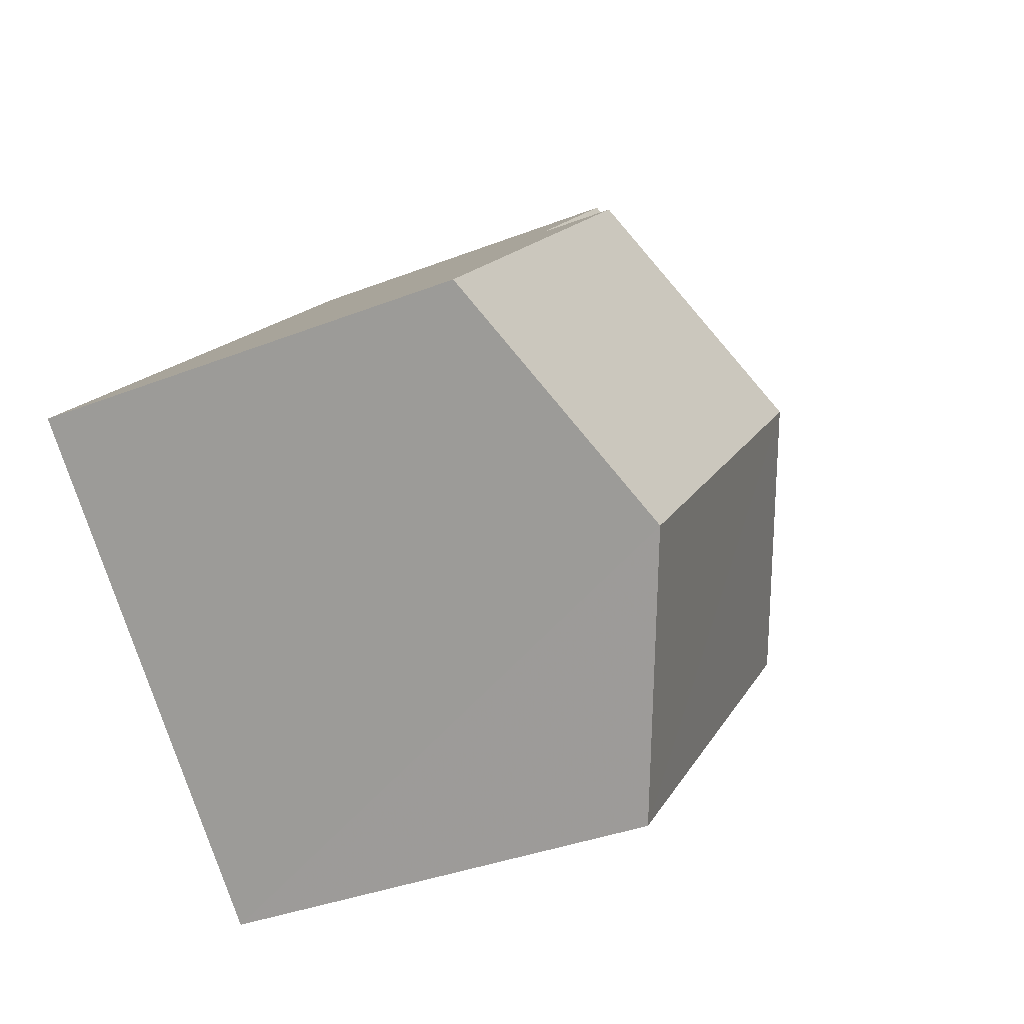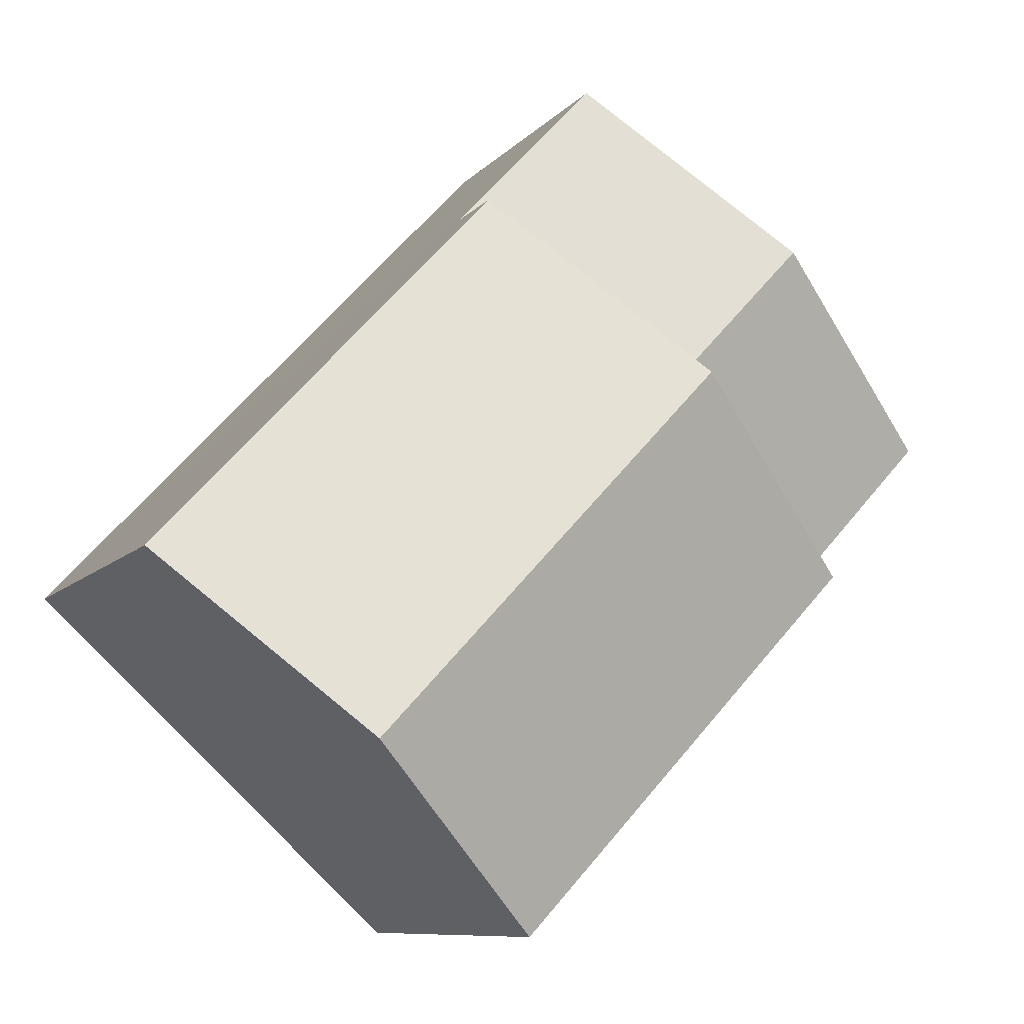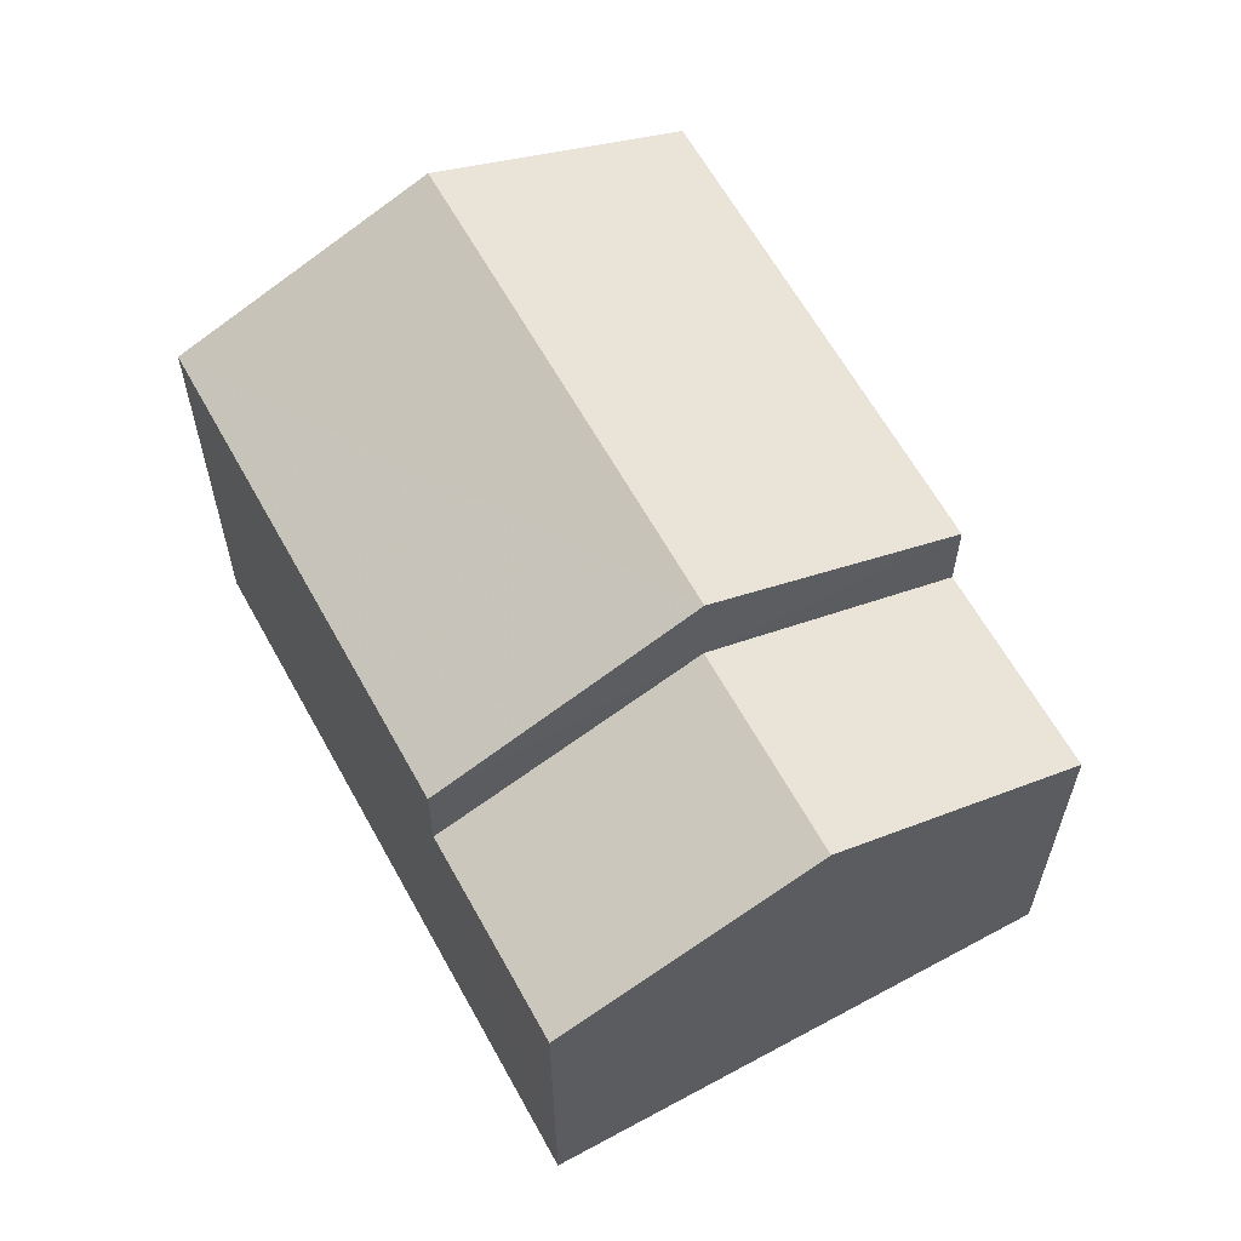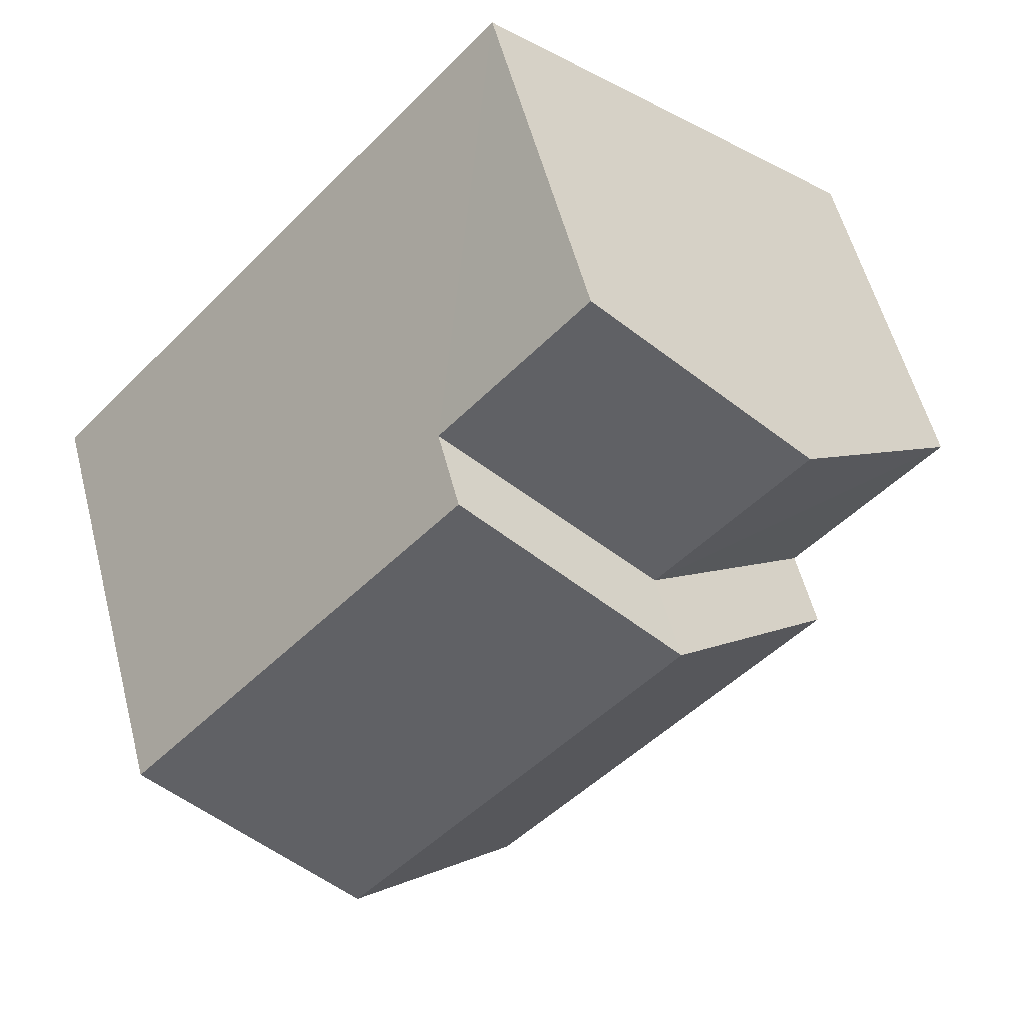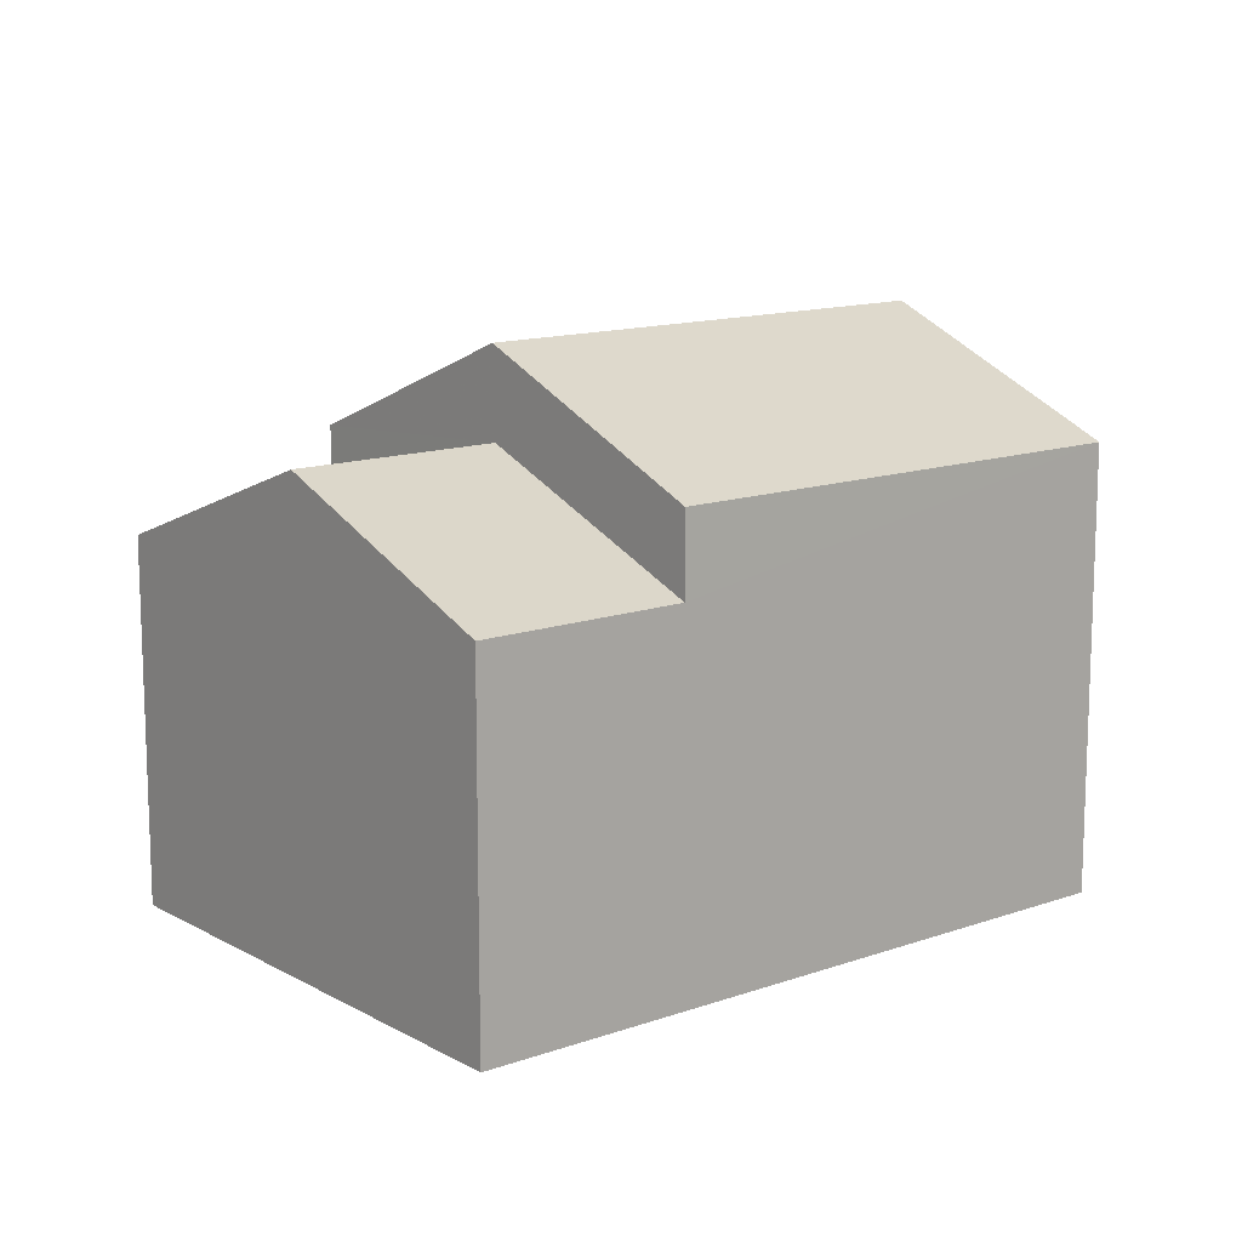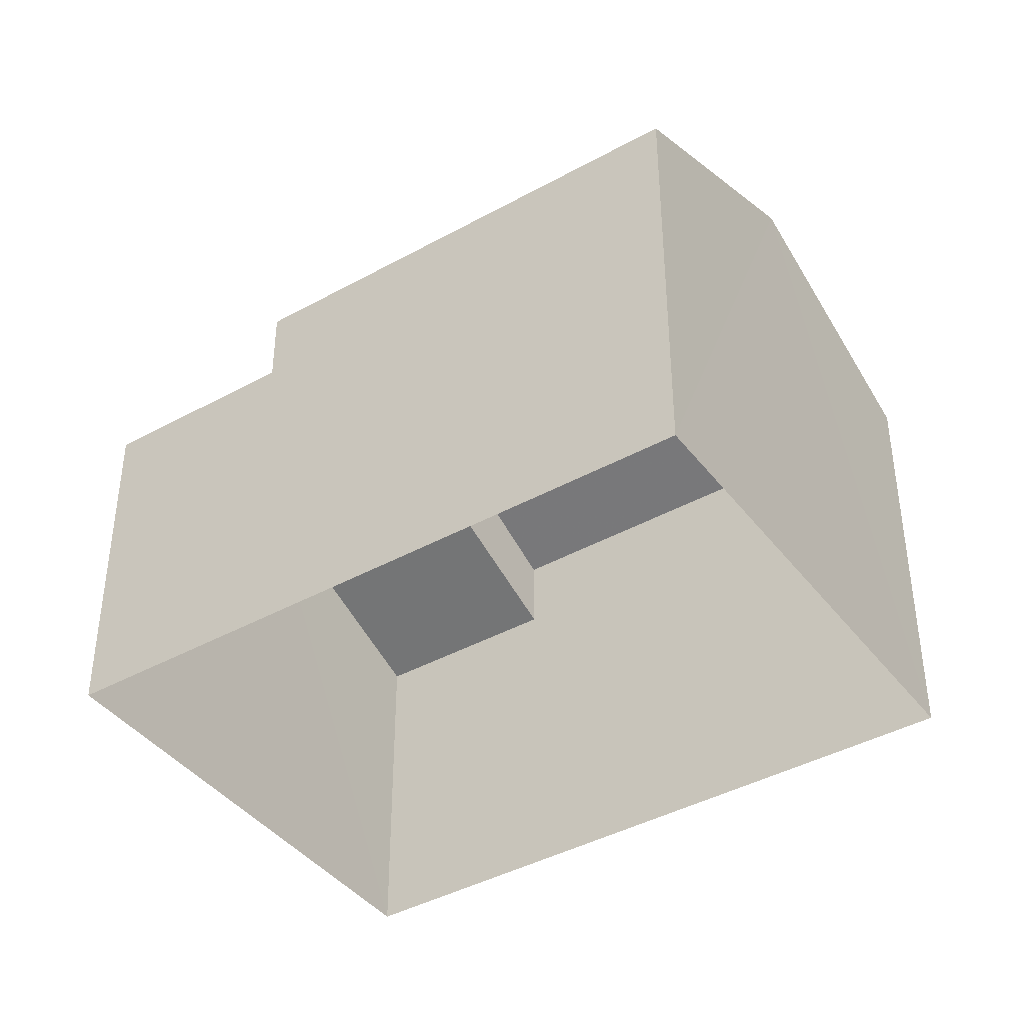
<metadata>
{"format":"obj","ext":"obj","renderer":"f3d","projection":"perspective","resolution":1024,"background":"white","views":[{"elev":-35.9,"azim":-62.8,"up":"+Y"},{"elev":-9.0,"azim":-22.6,"up":"+Y"},{"elev":62.7,"azim":108.2,"up":"+Z"},{"elev":56.0,"azim":-14.5,"up":"+Y"},{"elev":13.3,"azim":-171.8,"up":"+Z"},{"elev":-41.3,"azim":-99.1,"up":"+Z"}]}
</metadata>
<code>
v -2.233e+05 -1.273e+05 17.59
v -2.233e+05 -1.273e+05 17.59
v -2.233e+05 -1.273e+05 17.59
v -2.233e+05 -1.273e+05 17.59
v -2.233e+05 -1.273e+05 26.77
v -2.233e+05 -1.273e+05 24.97
v -2.233e+05 -1.273e+05 24.97
v -2.233e+05 -1.273e+05 26.77
v -2.233e+05 -1.273e+05 24.97
v -2.233e+05 -1.273e+05 24.97
v -2.233e+05 -1.273e+05 23.62
v -2.233e+05 -1.273e+05 25.28
v -2.233e+05 -1.273e+05 23.62
v -2.233e+05 -1.273e+05 25.28
v -2.233e+05 -1.273e+05 23.62
v -2.233e+05 -1.273e+05 23.62
f 1 2 3
f 4 1 3
f 5 6 7
f 5 8 6
f 8 9 10
f 8 5 9
f 11 12 13
f 11 14 12
f 14 15 12
f 14 16 15
f 15 1 12
f 1 4 12
f 4 13 12
f 10 9 16
f 9 2 16
f 16 1 15
f 16 2 1
f 7 3 5
f 3 2 5
f 2 9 5
f 7 11 3
f 3 11 4
f 7 6 11
f 4 11 13
f 11 6 14
f 6 8 14
f 14 10 16
f 14 8 10

</code>
